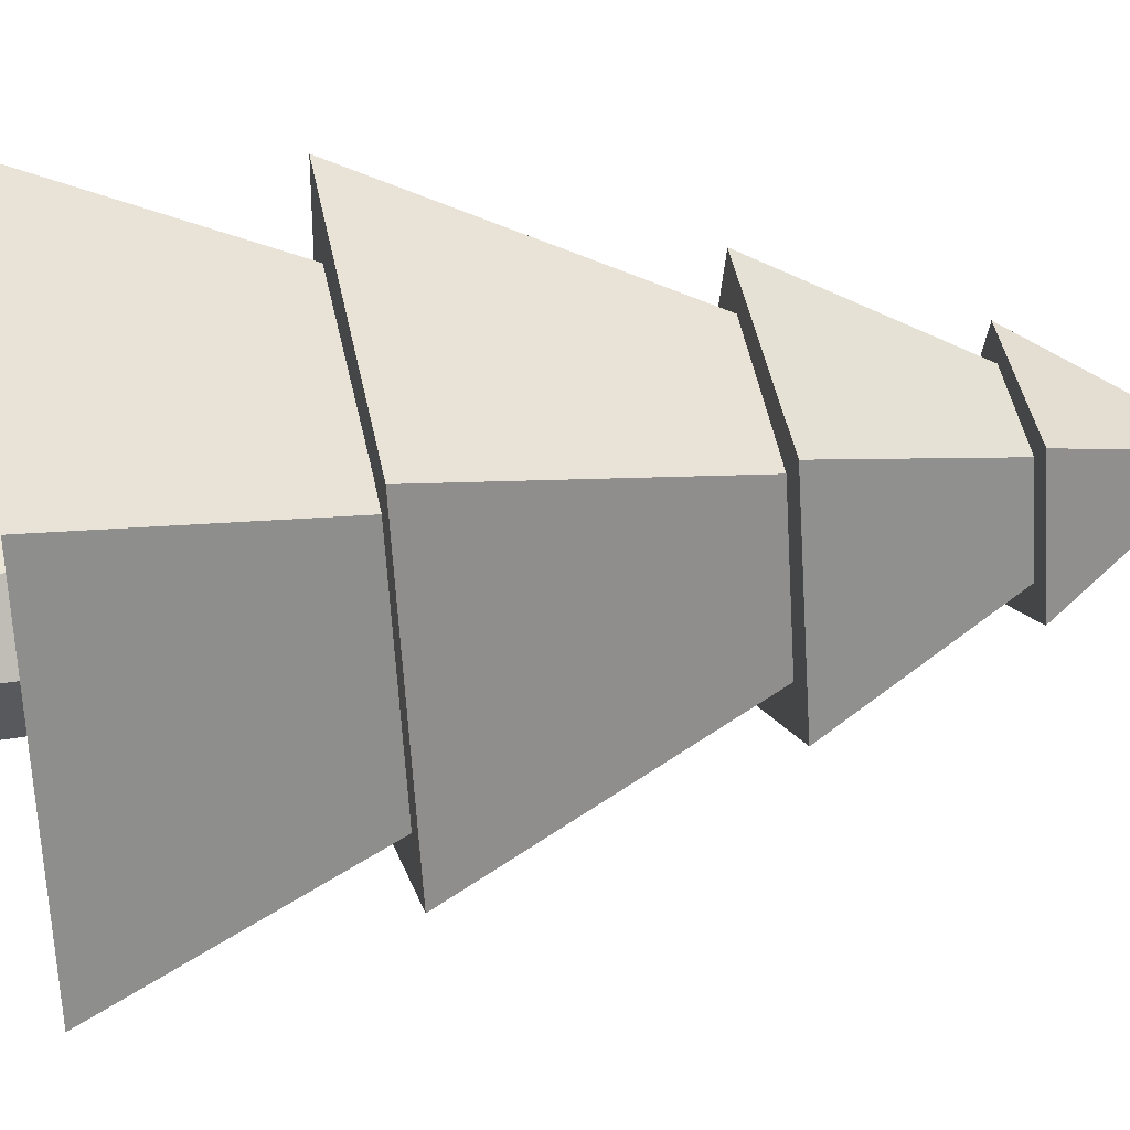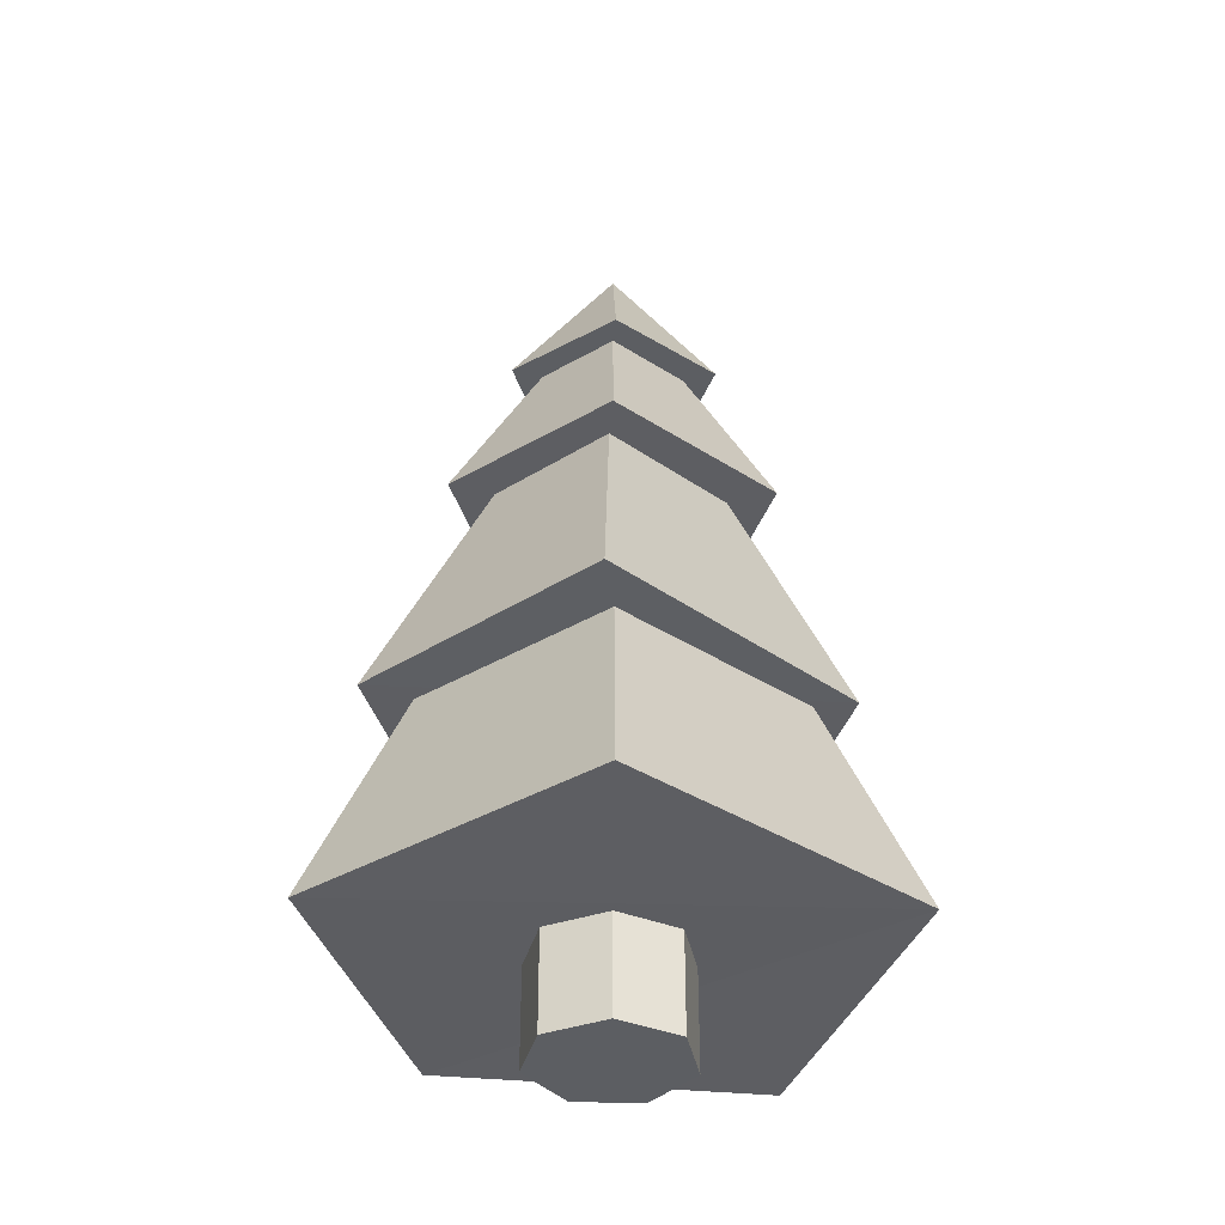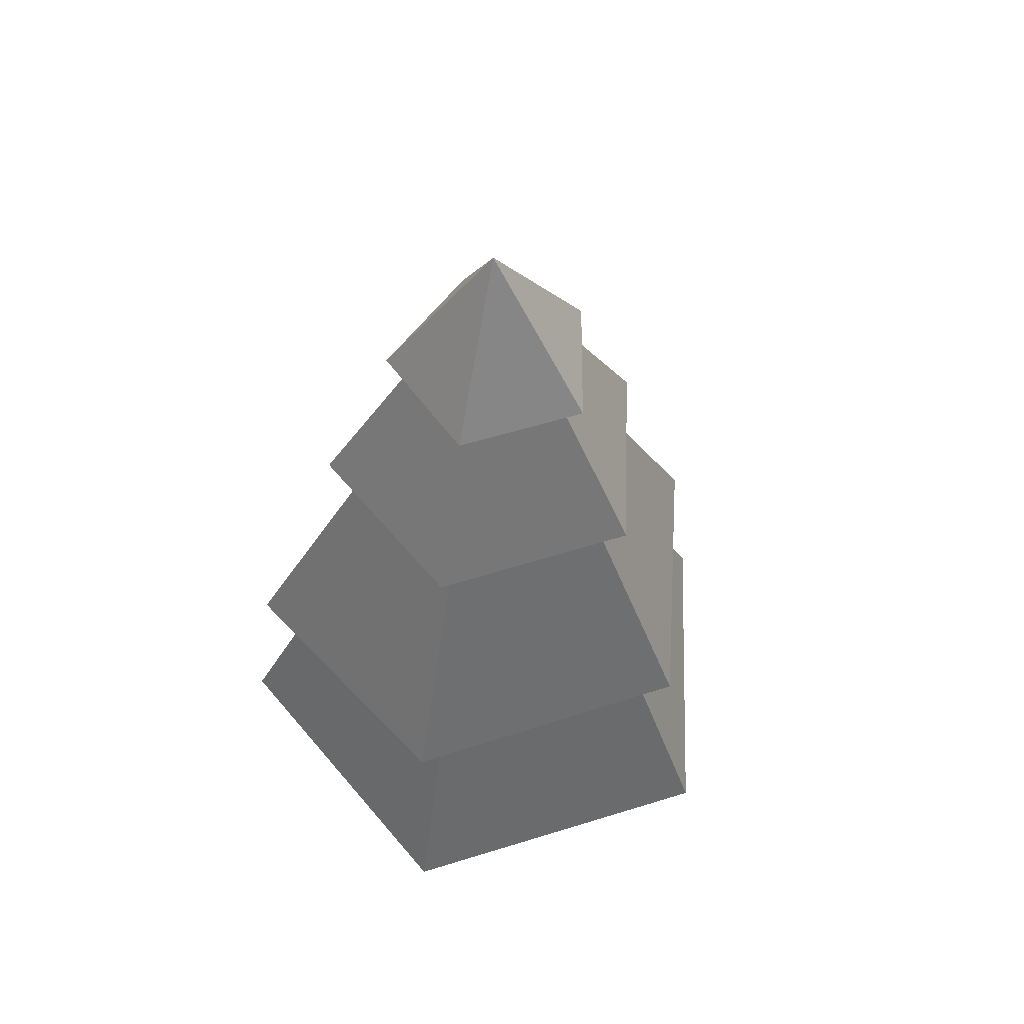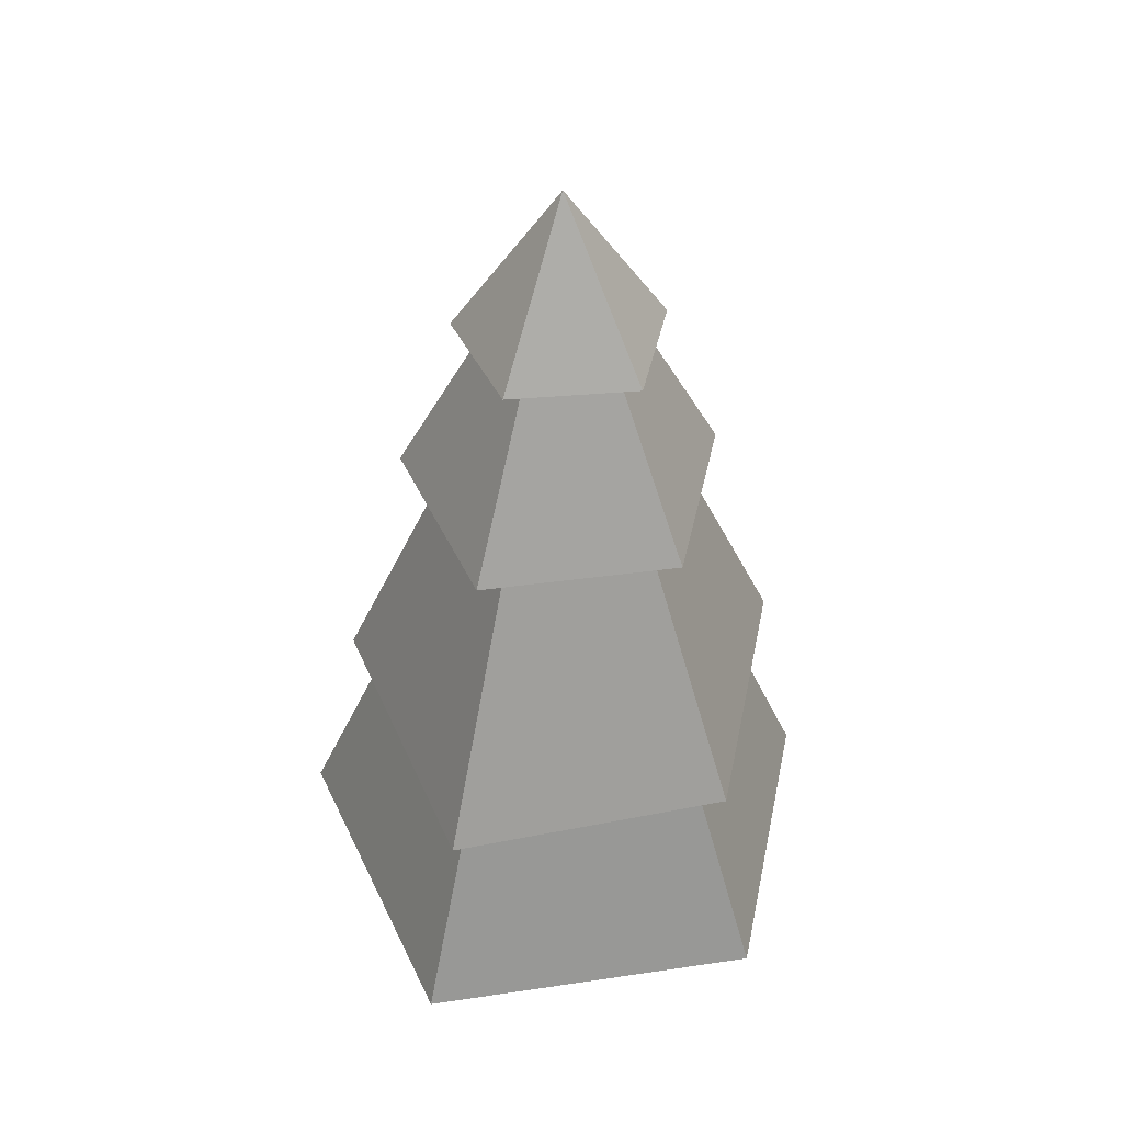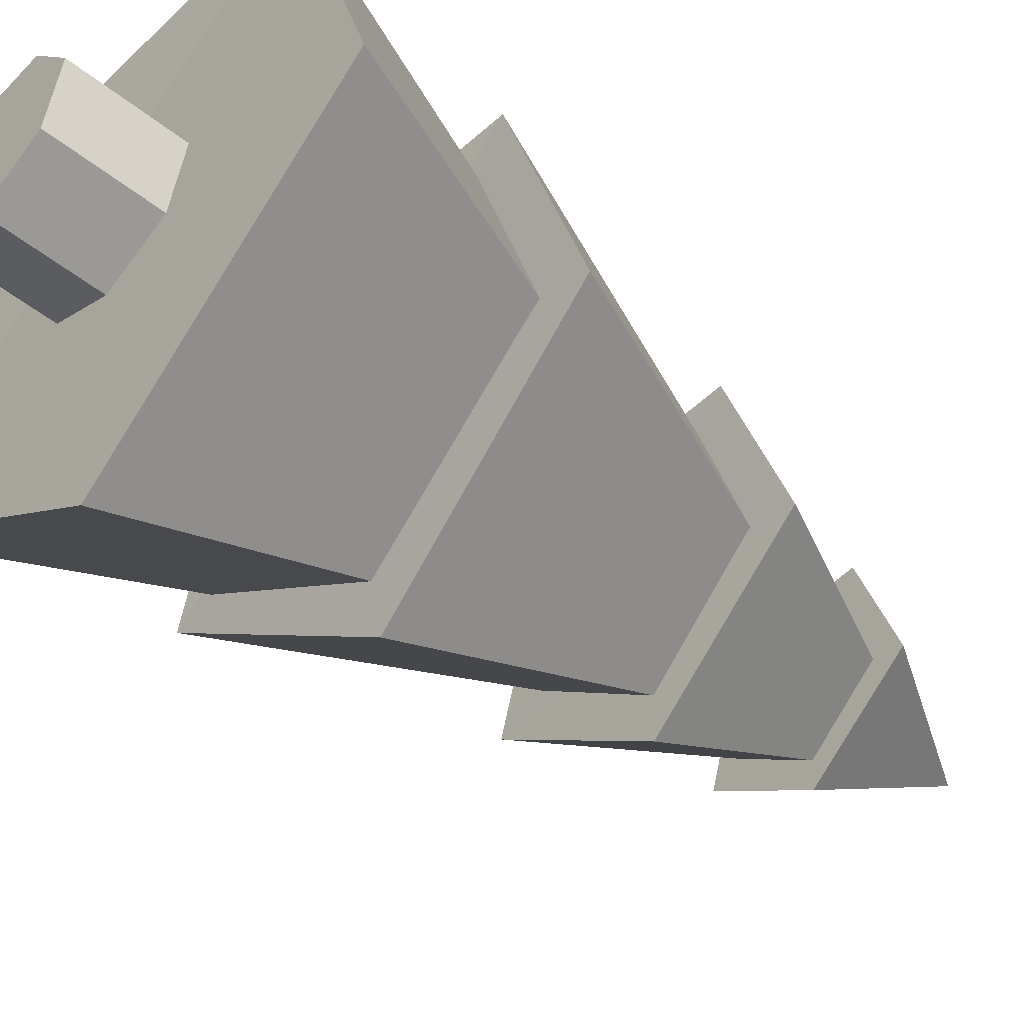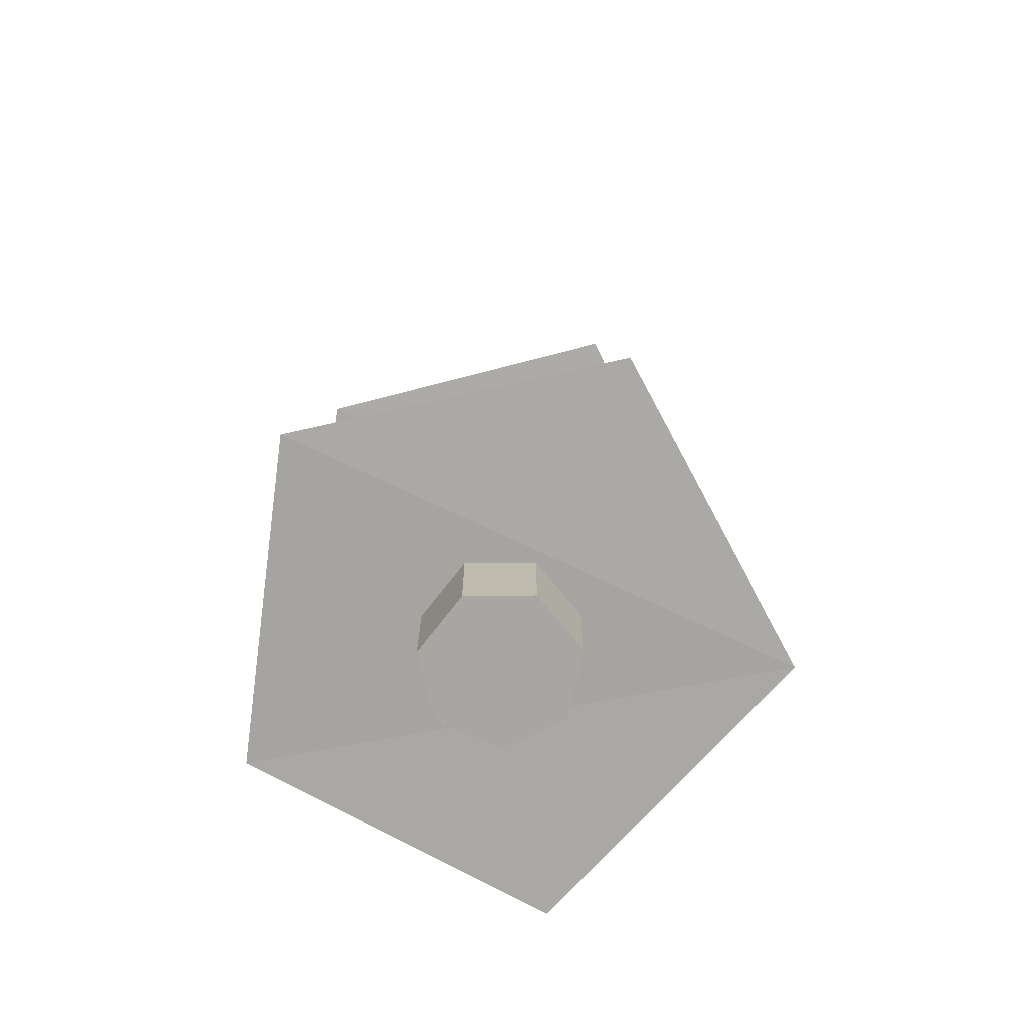
<metadata>
{"format":"obj","ext":"obj","renderer":"f3d","projection":"perspective","resolution":1024,"background":"white","views":[{"elev":44.3,"azim":79.1,"up":"+Z"},{"elev":-38.0,"azim":178.4,"up":"+Y"},{"elev":57.5,"azim":54.3,"up":"+Y"},{"elev":42.0,"azim":-6.0,"up":"+Y"},{"elev":-49.4,"azim":48.8,"up":"+Z"},{"elev":-74.3,"azim":155.0,"up":"+Y"}]}
</metadata>
<code>
v -0.01244 3.656 -1.069
v -0.01244 5.622 0.253
v 1.246 3.655 -0.155
v -0.01163 5.622 0.2536
v 0.7652 3.655 1.324
v -0.01194 5.622 0.2545
v -0.7901 3.656 1.324
v -0.01294 5.622 0.2545
v -1.271 3.656 -0.155
v -0.01325 5.622 0.2536
v 0.04403 1.589 -1.859
v -0.01244 5.374 0.2525
v 1.946 1.562 -0.3966
v -0.01119 5.374 0.2534
v 1.195 1.548 1.957
v -0.01167 5.374 0.2549
v -1.191 1.539 2.088
v -0.01321 5.374 0.2549
v -1.934 1.56 -0.3488
v -0.01369 5.374 0.2534
v 0.1601 -1.532 -2.851
v -0.01244 4.773 0.252
v 2.792 -1.609 -0.7047
v -0.01068 4.773 0.2533
v 1.73 -1.625 2.756
v -0.01135 4.773 0.2553
v -1.64 -1.682 3.147
v -0.01353 4.773 0.2553
v -2.69 -1.622 -0.5427
v -0.0142 4.773 0.2533
v 0.06733 -4.345 -3.321
v -0.01244 3.809 0.2516
v 3.308 -4.383 -0.8319
v -0.01032 3.809 0.2532
v 2.08 -4.329 3.079
v -0.01113 3.809 0.2556
v -2.017 -4.406 3.321
v -0.01375 3.809 0.2556
v -3.308 -4.393 -0.8052
v -0.01456 3.809 0.2532
v 0.01328 -5.622 -0.6802
v 0.01328 -3.714 -0.6802
v 0.7594 -5.622 -0.3209
v 0.7594 -3.714 -0.3209
v 0.9437 -5.622 0.4865
v 0.9437 -3.714 0.4865
v 0.4274 -5.622 1.134
v 0.4274 -3.714 1.134
v -0.4008 -5.622 1.134
v -0.4008 -3.714 1.134
v -0.9171 -5.622 0.4865
v -0.9171 -3.714 0.4865
v -0.7329 -5.622 -0.3209
v -0.7329 -3.714 -0.3209
f 1 4 3
f 4 5 3
f 6 7 5
f 10 8 6
f 9 2 1
f 8 9 7
f 3 7 1
f 11 14 13
f 13 16 15
f 15 18 17
f 12 18 16
f 19 12 11
f 18 19 17
f 15 17 19
f 21 24 23
f 23 26 25
f 25 28 27
f 30 28 26
f 29 22 21
f 28 29 27
f 25 27 29
f 31 34 33
f 34 35 33
f 35 38 37
f 32 38 34
f 39 32 31
f 38 39 37
f 35 37 39
f 42 43 41
f 44 45 43
f 46 47 45
f 48 49 47
f 50 51 49
f 42 52 48
f 54 41 53
f 52 53 51
f 43 47 51
f 1 2 4
f 4 6 5
f 6 8 7
f 6 4 2
f 2 10 6
f 9 10 2
f 8 10 9
f 9 1 7
f 3 5 7
f 11 12 14
f 13 14 16
f 15 16 18
f 16 14 12
f 12 20 18
f 19 20 12
f 18 20 19
f 19 11 13
f 13 15 19
f 21 22 24
f 23 24 26
f 25 26 28
f 26 24 22
f 22 30 26
f 29 30 22
f 28 30 29
f 29 21 23
f 23 25 29
f 31 32 34
f 34 36 35
f 35 36 38
f 36 34 38
f 32 40 38
f 39 40 32
f 38 40 39
f 39 31 33
f 33 35 39
f 42 44 43
f 44 46 45
f 46 48 47
f 48 50 49
f 50 52 51
f 46 44 42
f 42 54 52
f 52 50 48
f 48 46 42
f 54 42 41
f 52 54 53
f 53 41 51
f 43 45 47
f 47 49 51
f 51 41 43

</code>
